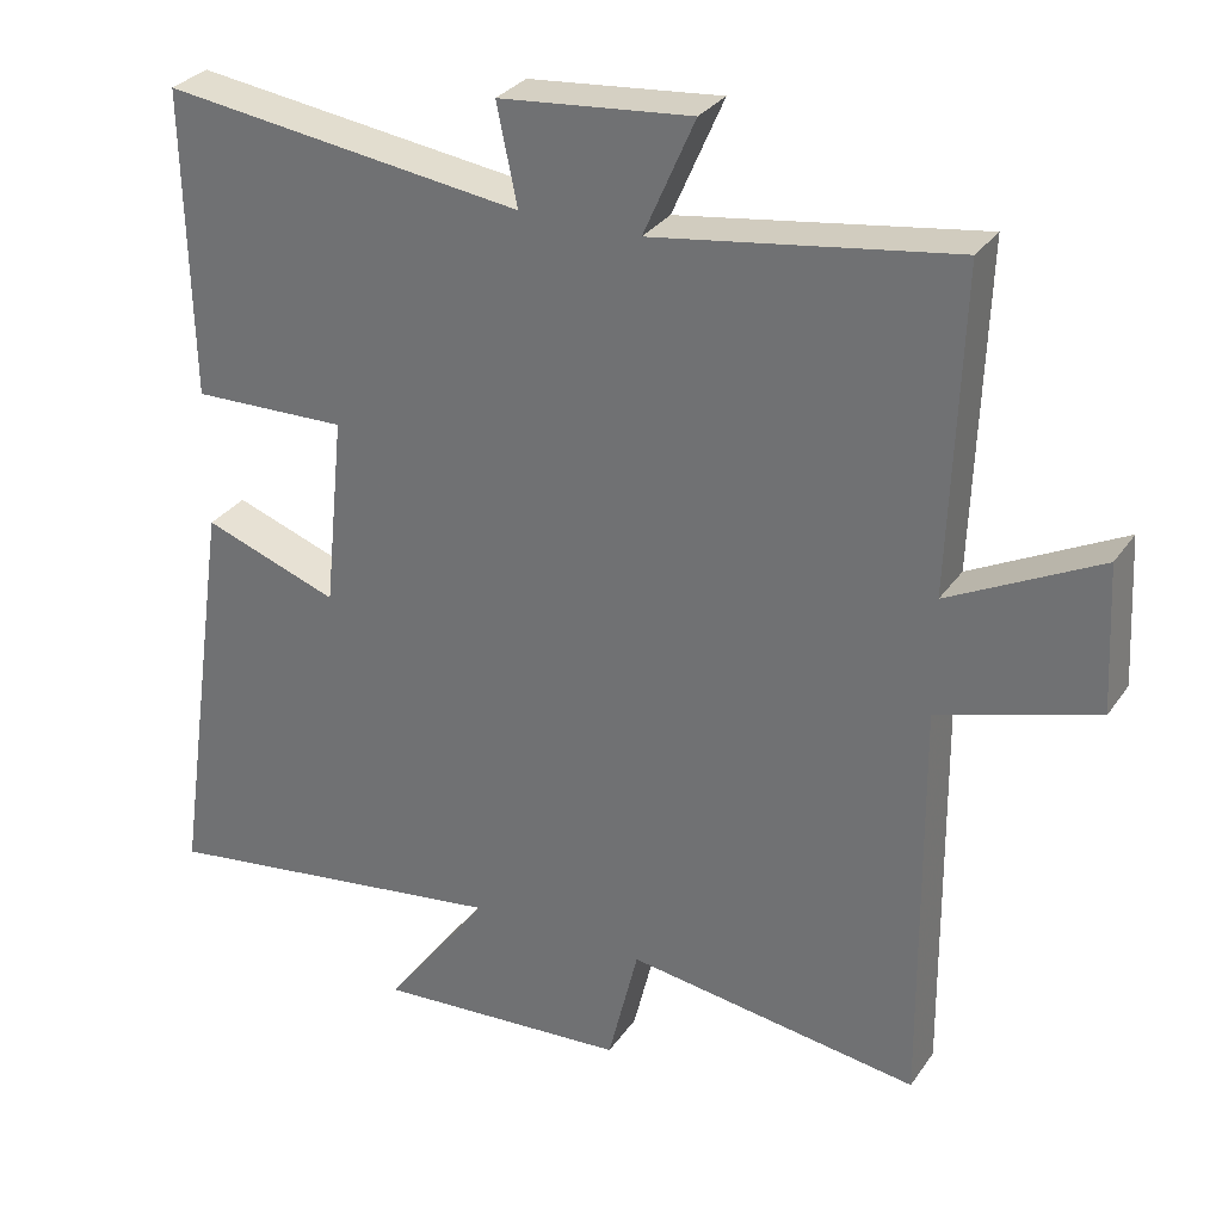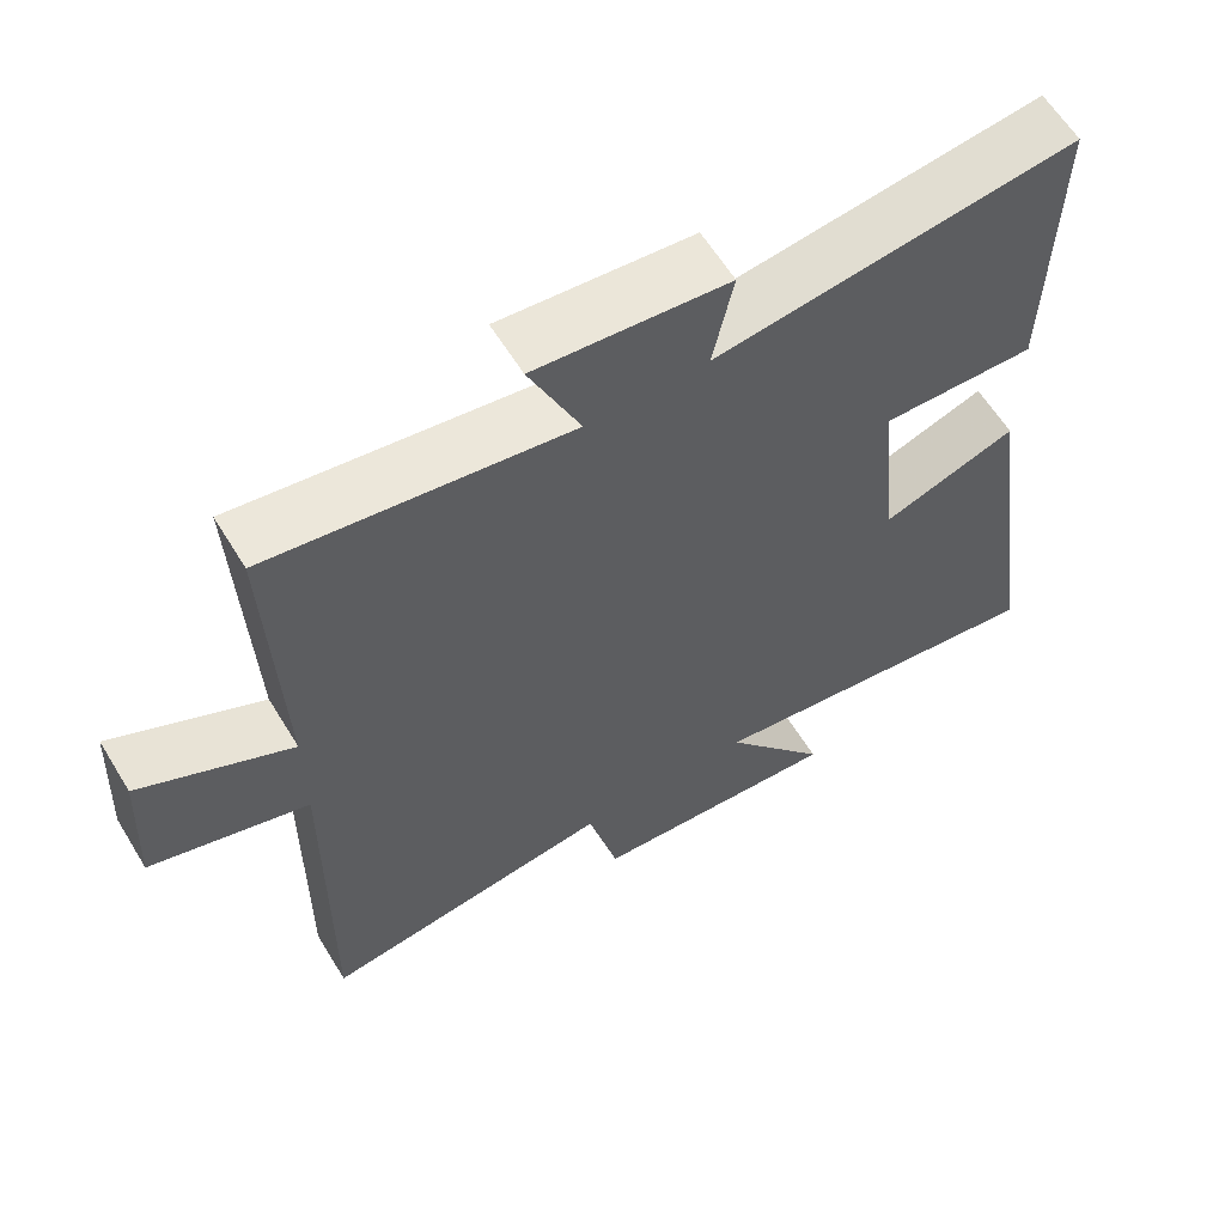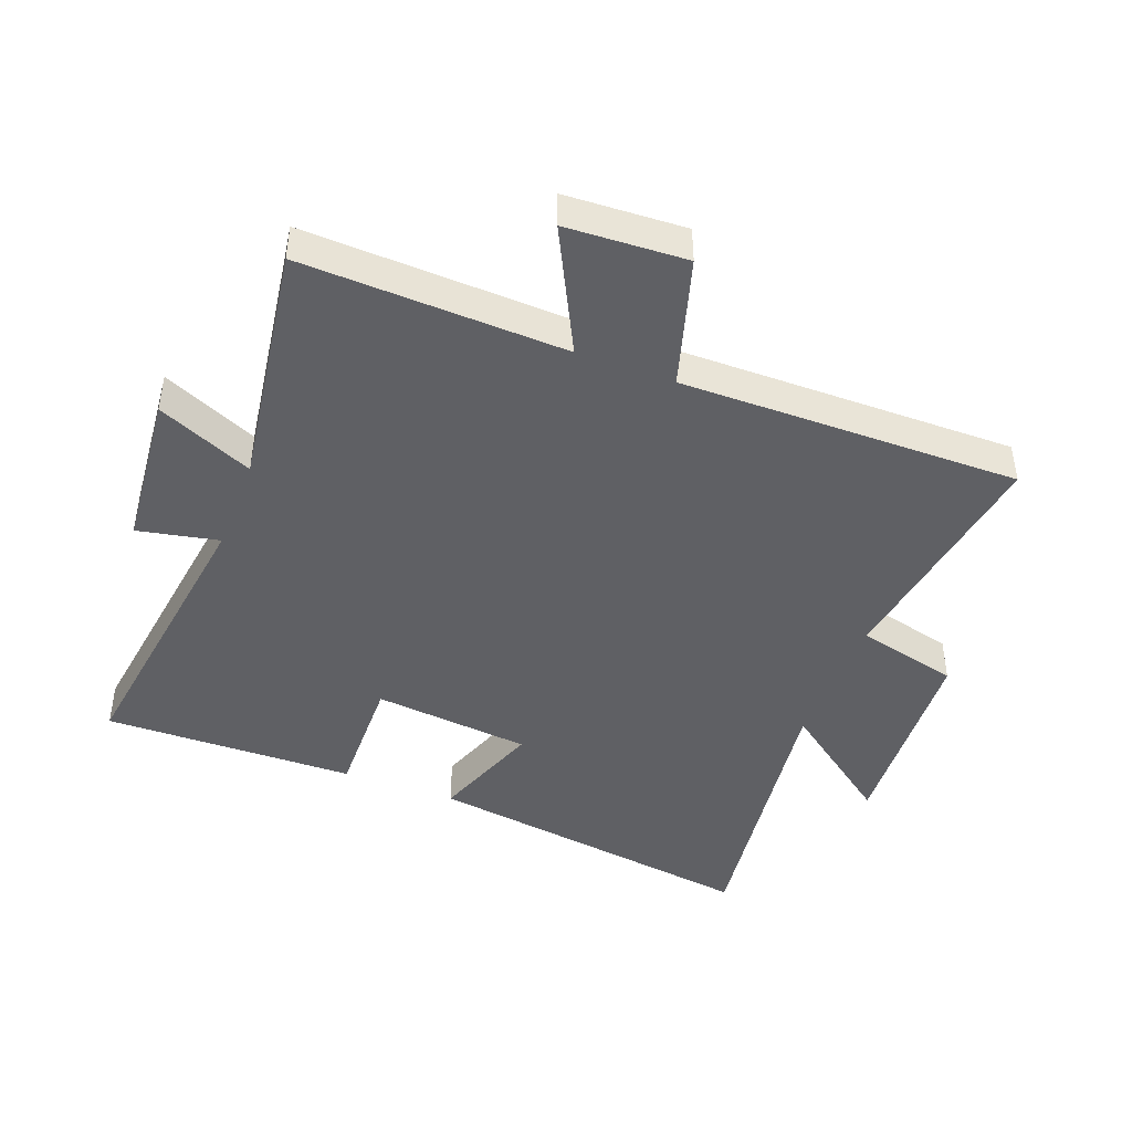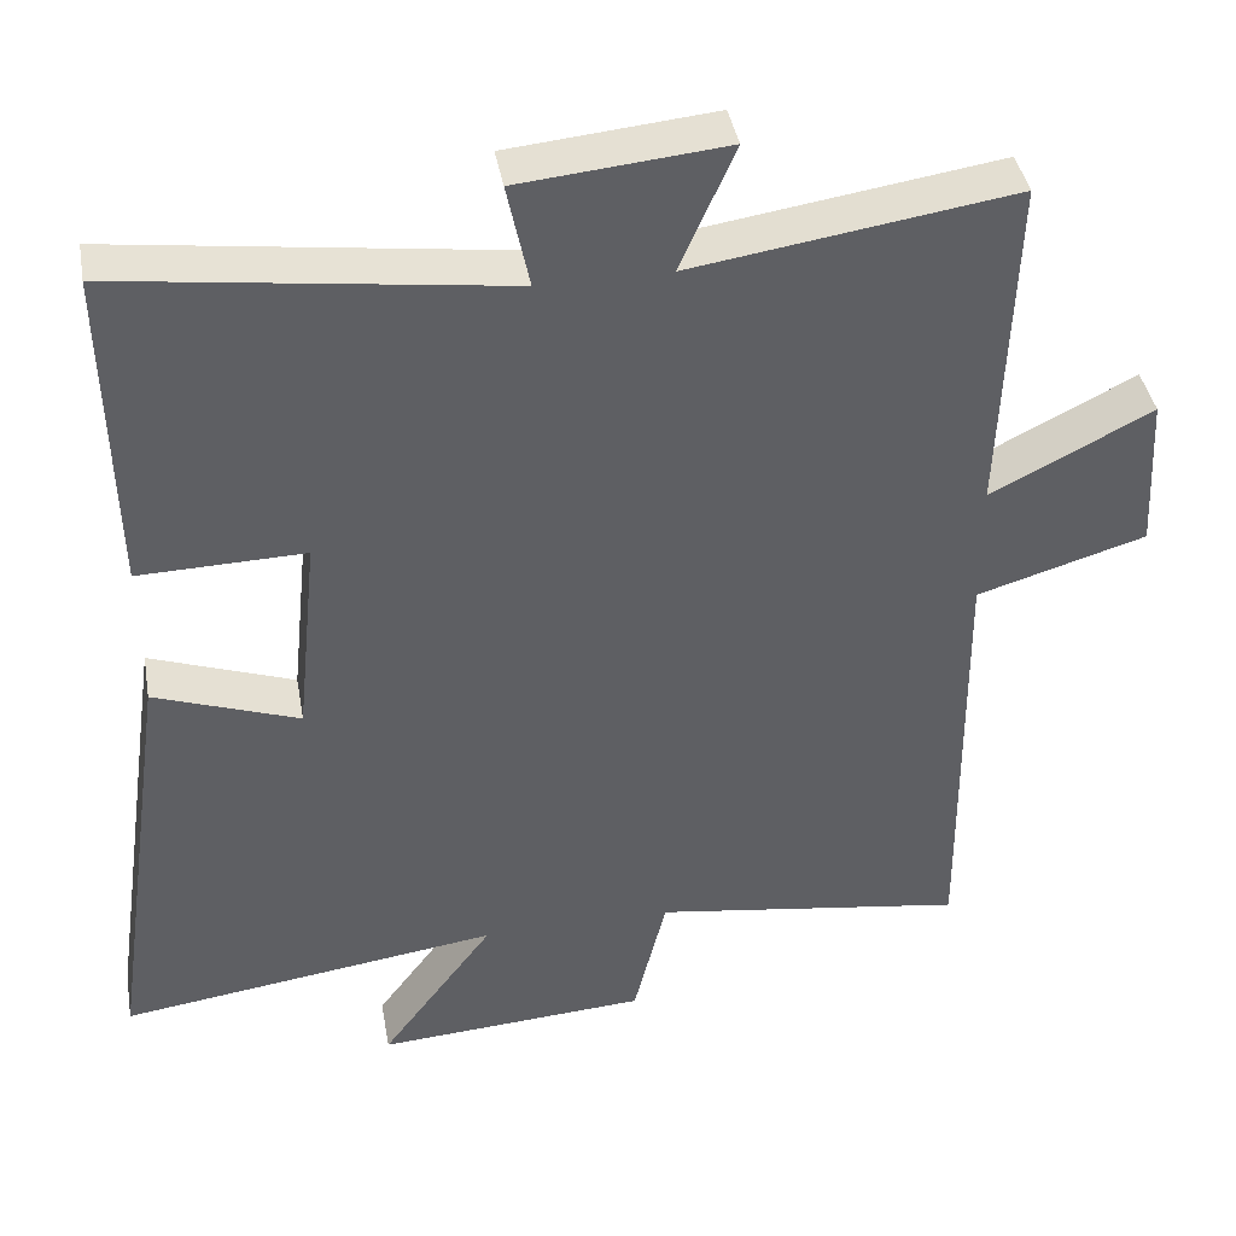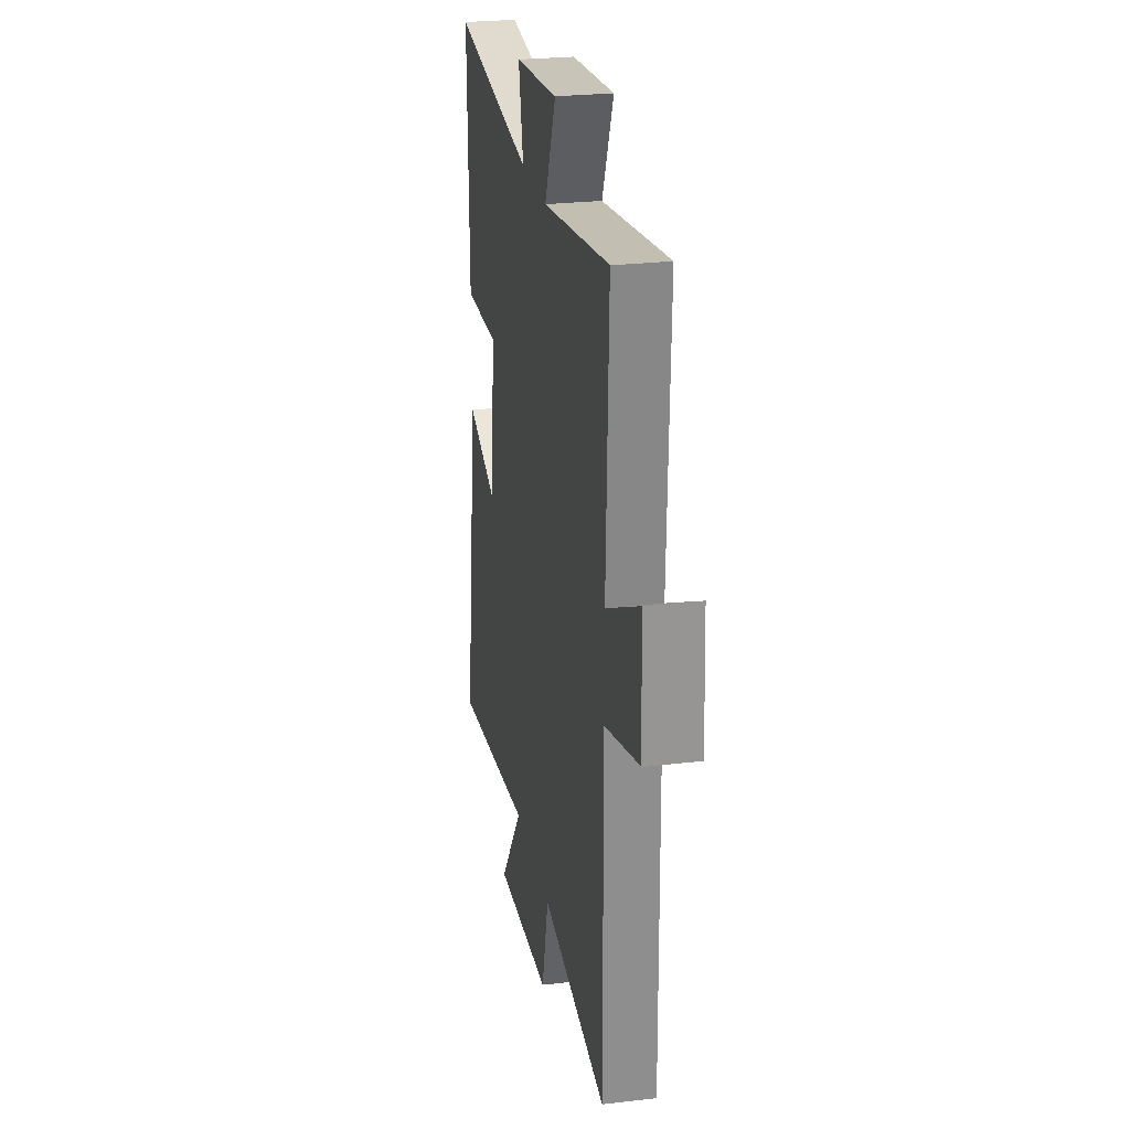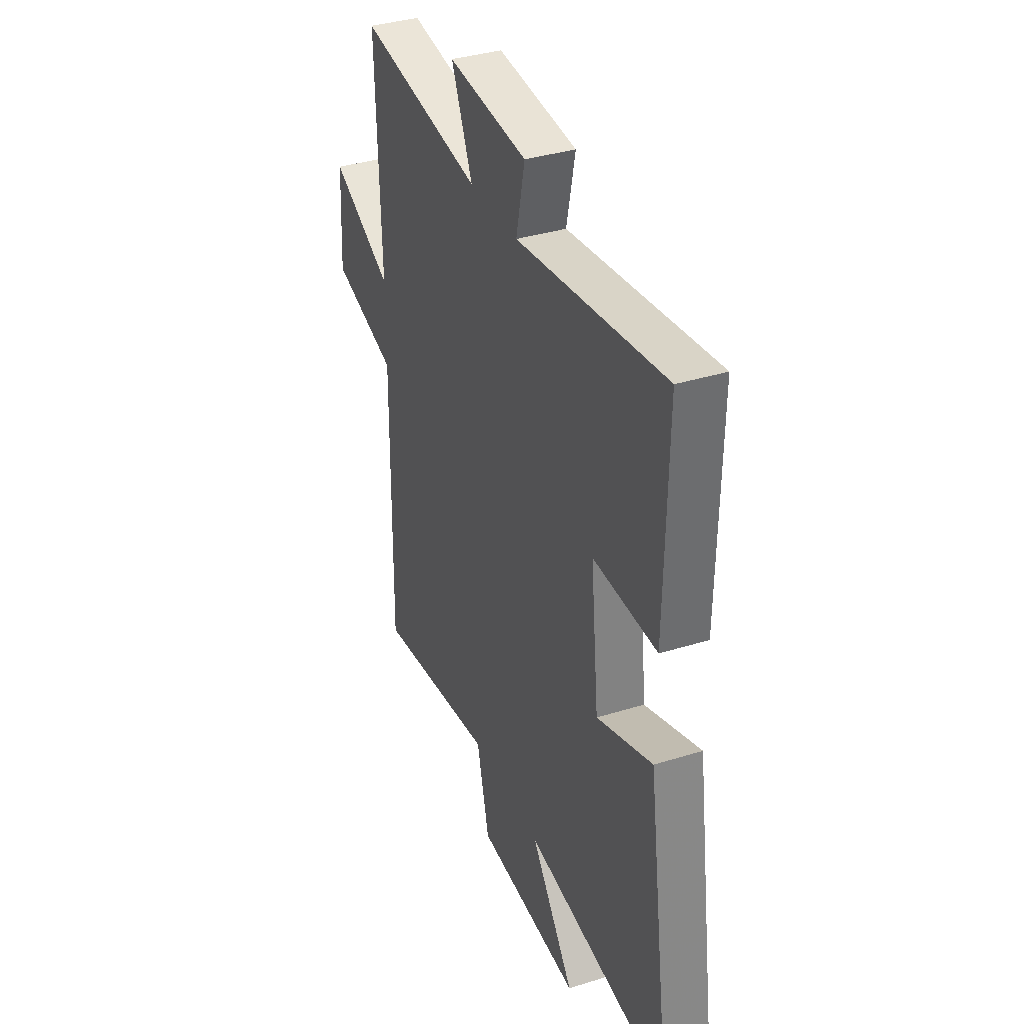
<metadata>
{"format":"obj","ext":"obj","renderer":"f3d","projection":"perspective","resolution":1024,"background":"white","views":[{"elev":30.4,"azim":28.3,"up":"+Z"},{"elev":61.3,"azim":148.6,"up":"+Z"},{"elev":-44.2,"azim":69.0,"up":"+Y"},{"elev":40.7,"azim":-10.1,"up":"+Z"},{"elev":25.8,"azim":79.4,"up":"+Z"},{"elev":36.3,"azim":-112.2,"up":"+Z"}]}
</metadata>
<code>
v 0.515 0.07 0.559
v 0.5 0.07 0.139
v 0.697 0.07 0.239
v 0.707 0.07 0.047
v 0.5 0.07 -0.015
v 0.505 0.07 -0.556
v 0.121 0.07 -0.5
v 0.081 0.07 -0.663
v -0.251 0.07 -0.685
v -0.113 0.07 -0.5
v -0.578 0.07 -0.564
v -0.5 0.07 -0.023
v -0.323 0.07 -0.086
v -0.297 0.07 0.166
v -0.5 0.07 0.161
v -0.508 0.07 0.563
v -0.036 0.07 0.5
v -0.063 0.07 0.629
v 0.189 0.07 0.653
v 0.122 0.07 0.5
v 0.515 0 0.559
v 0.5 0 0.139
v 0.697 0 0.239
v 0.707 0 0.047
v 0.5 0 -0.015
v 0.505 0 -0.556
v 0.121 0 -0.5
v 0.081 0 -0.663
v -0.251 0 -0.685
v -0.113 0 -0.5
v -0.578 0 -0.564
v -0.5 0 -0.023
v -0.323 0 -0.086
v -0.297 0 0.166
v -0.5 0 0.161
v -0.508 0 0.563
v -0.036 0 0.5
v -0.063 0 0.629
v 0.189 0 0.653
v 0.122 0 0.5
f 17 18 19 20
f 14 15 16 17
f 13 14 17 20
f 10 11 12 13
f 20 1 2
f 13 20 2
f 10 13 2
f 7 8 9 10
f 5 6 7
f 10 2 3
f 7 10 3
f 5 7 3
f 3 4 5
f 40 39 38 37
f 37 36 35 34
f 40 37 34 33
f 33 32 31 30
f 22 21 40
f 22 40 33
f 22 33 30
f 30 29 28 27
f 27 26 25
f 23 22 30
f 23 30 27
f 23 27 25
f 25 24 23
f 1 21 22 2
f 2 22 23 3
f 3 23 24 4
f 4 24 25 5
f 5 25 26 6
f 6 26 27 7
f 7 27 28 8
f 8 28 29 9
f 9 29 30 10
f 10 30 31 11
f 11 31 32 12
f 12 32 33 13
f 13 33 34 14
f 14 34 35 15
f 15 35 36 16
f 16 36 37 17
f 17 37 38 18
f 18 38 39 19
f 19 39 40 20
f 20 40 21 1

</code>
